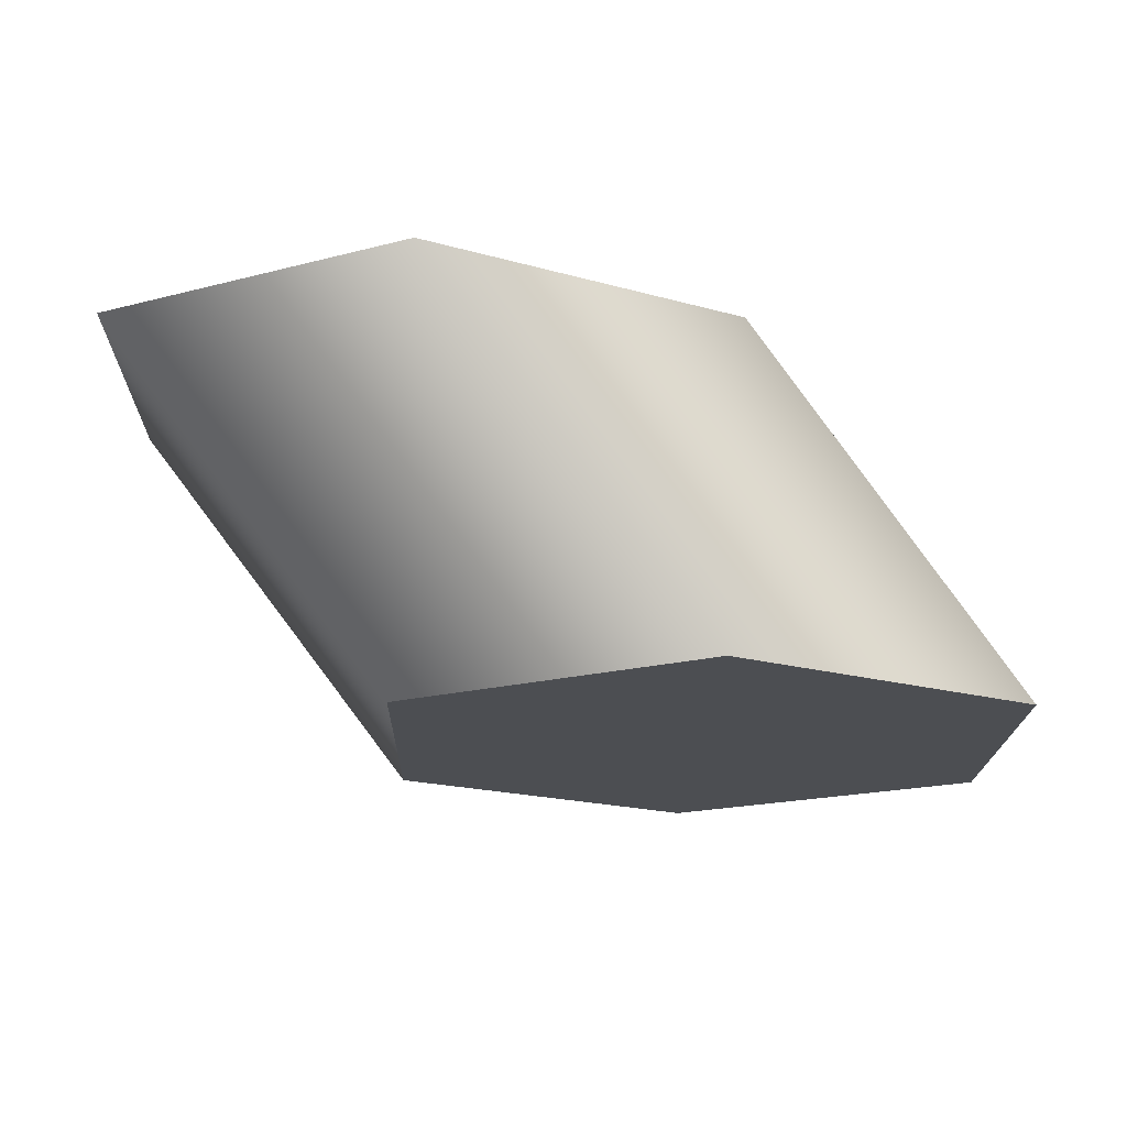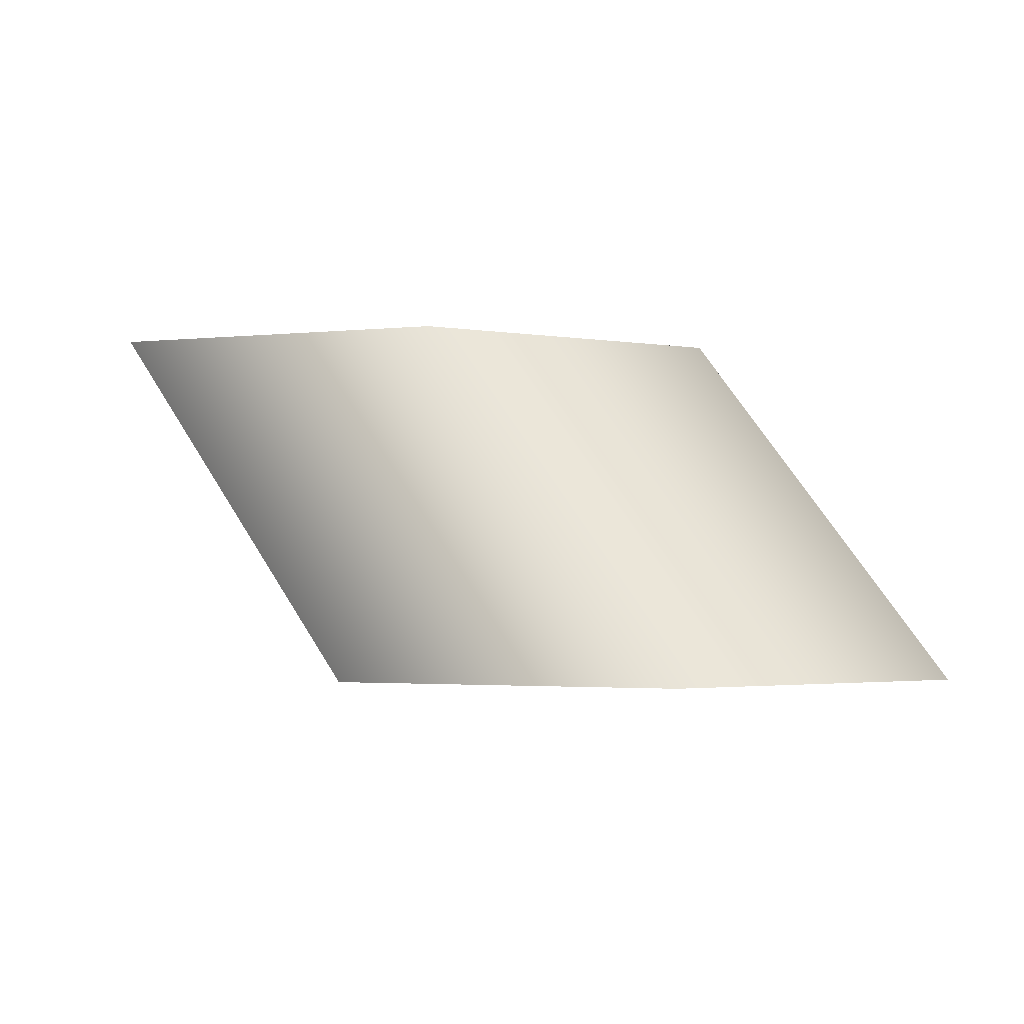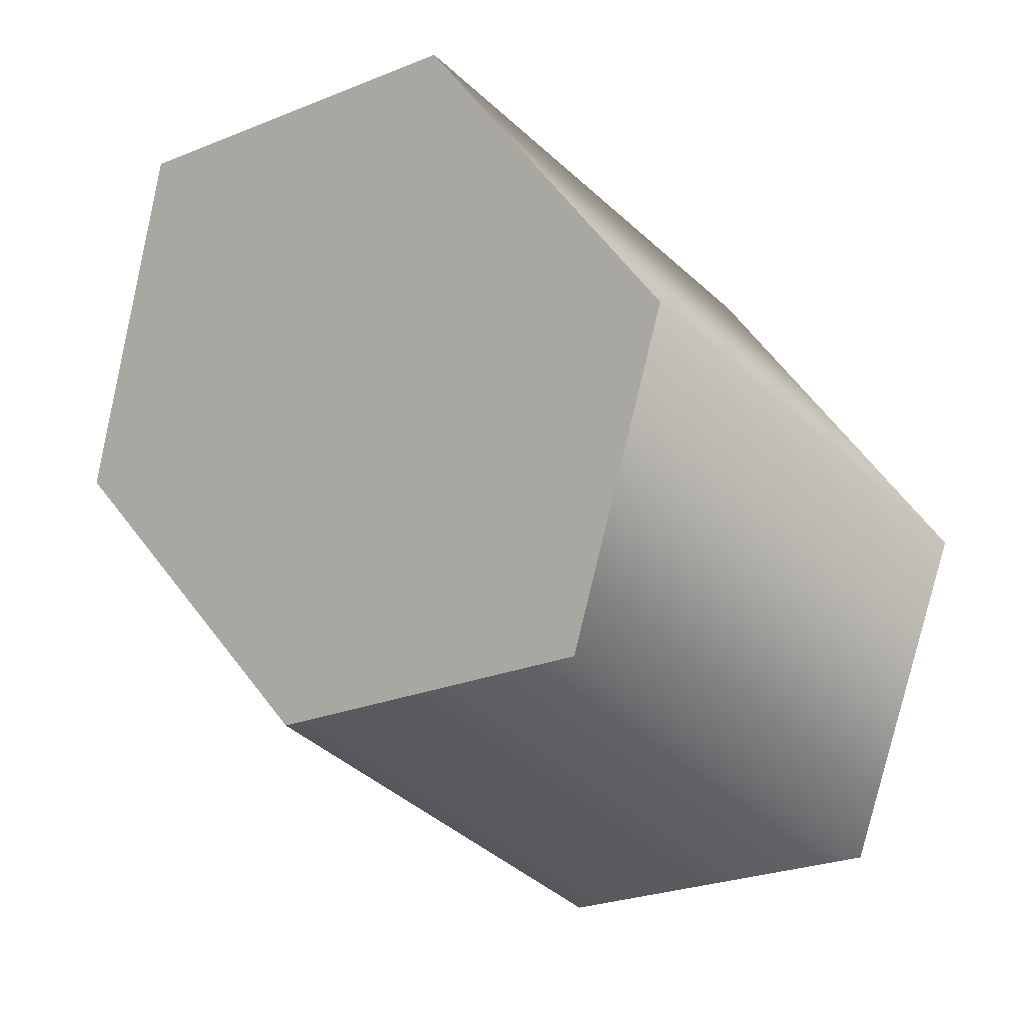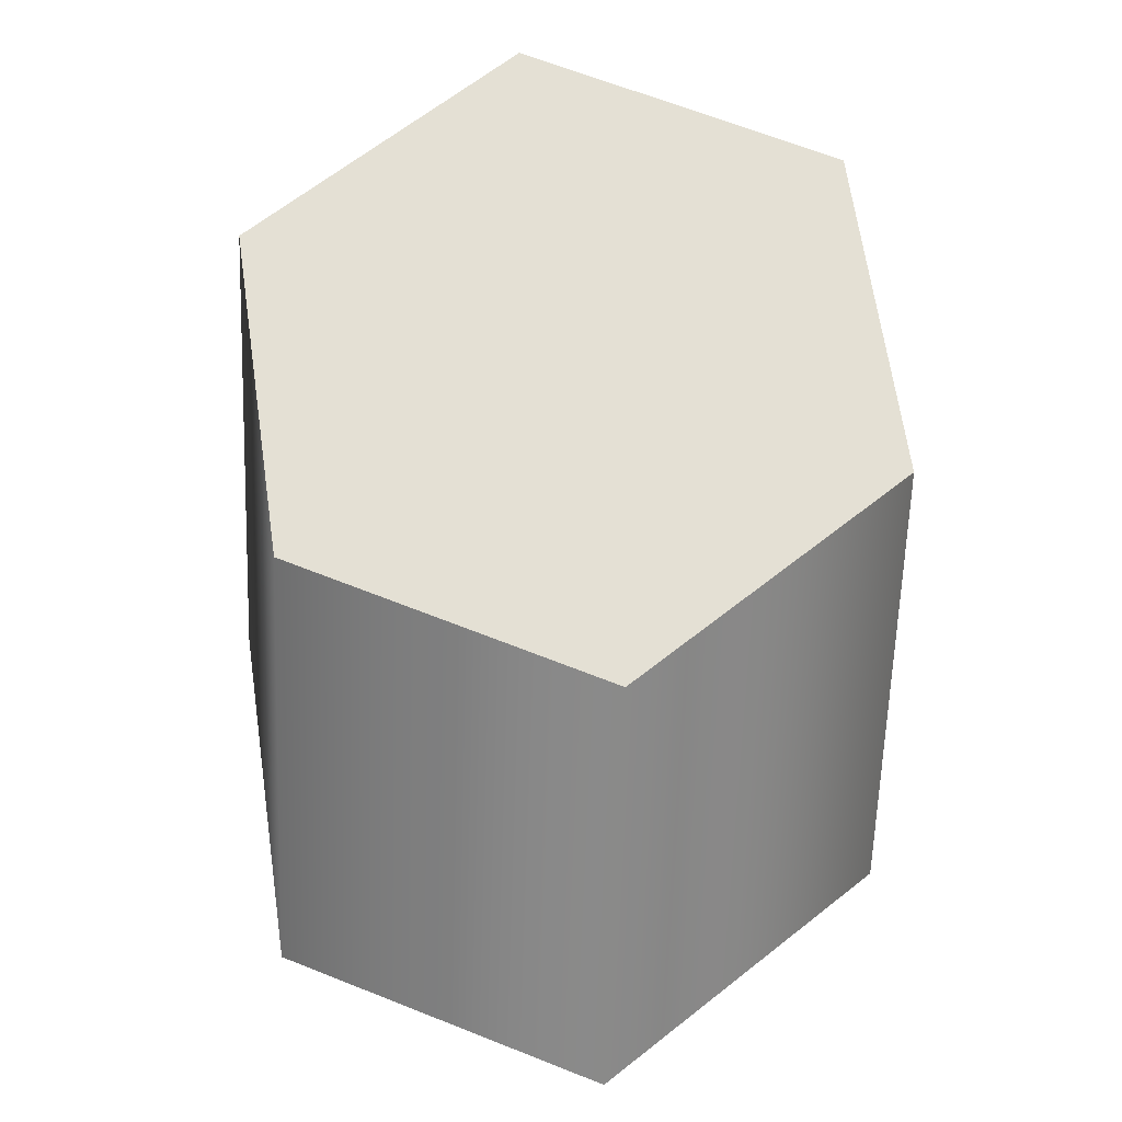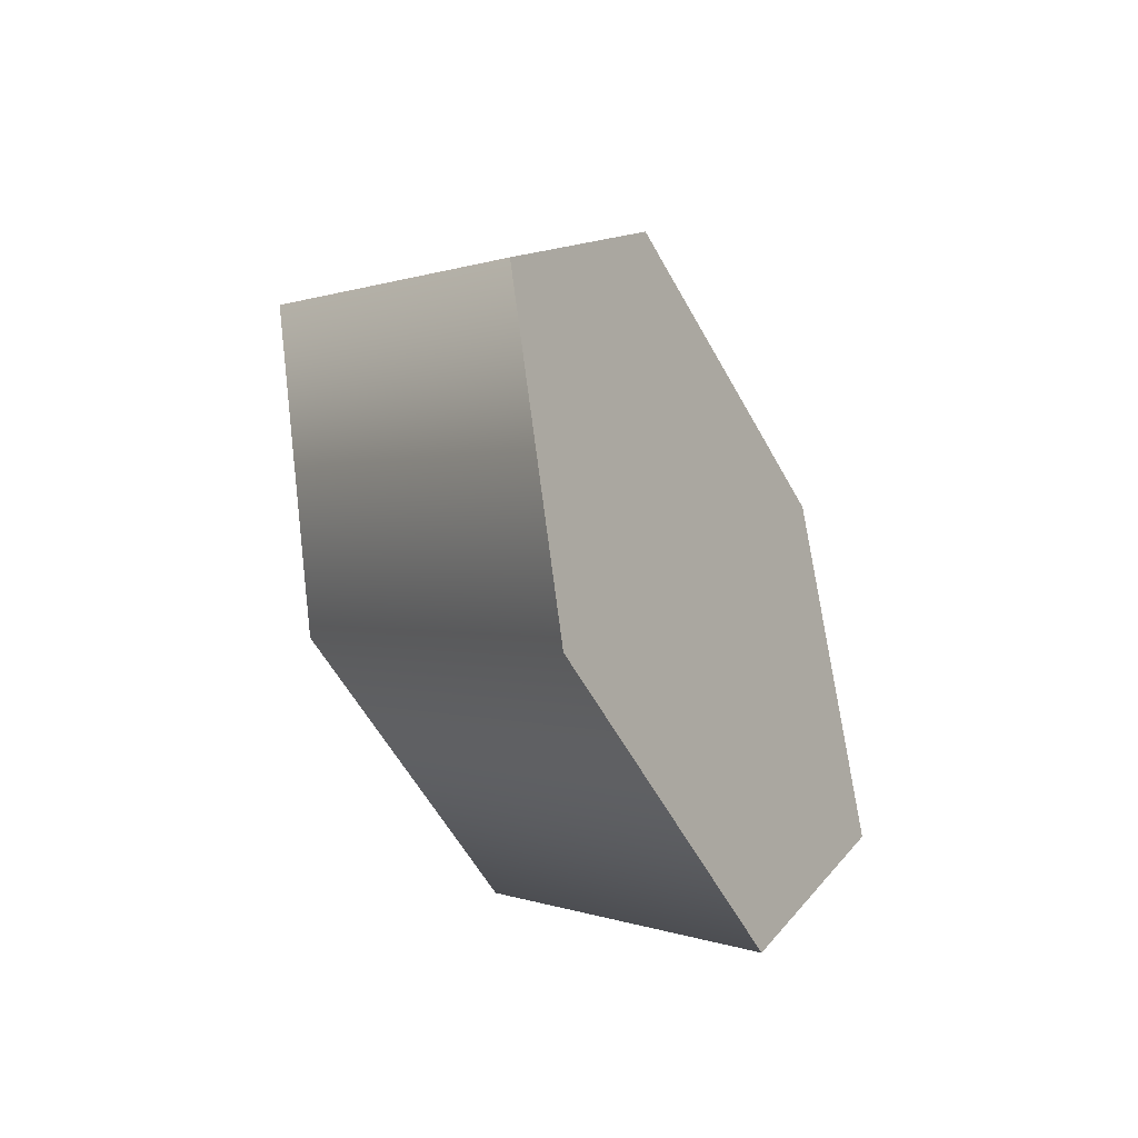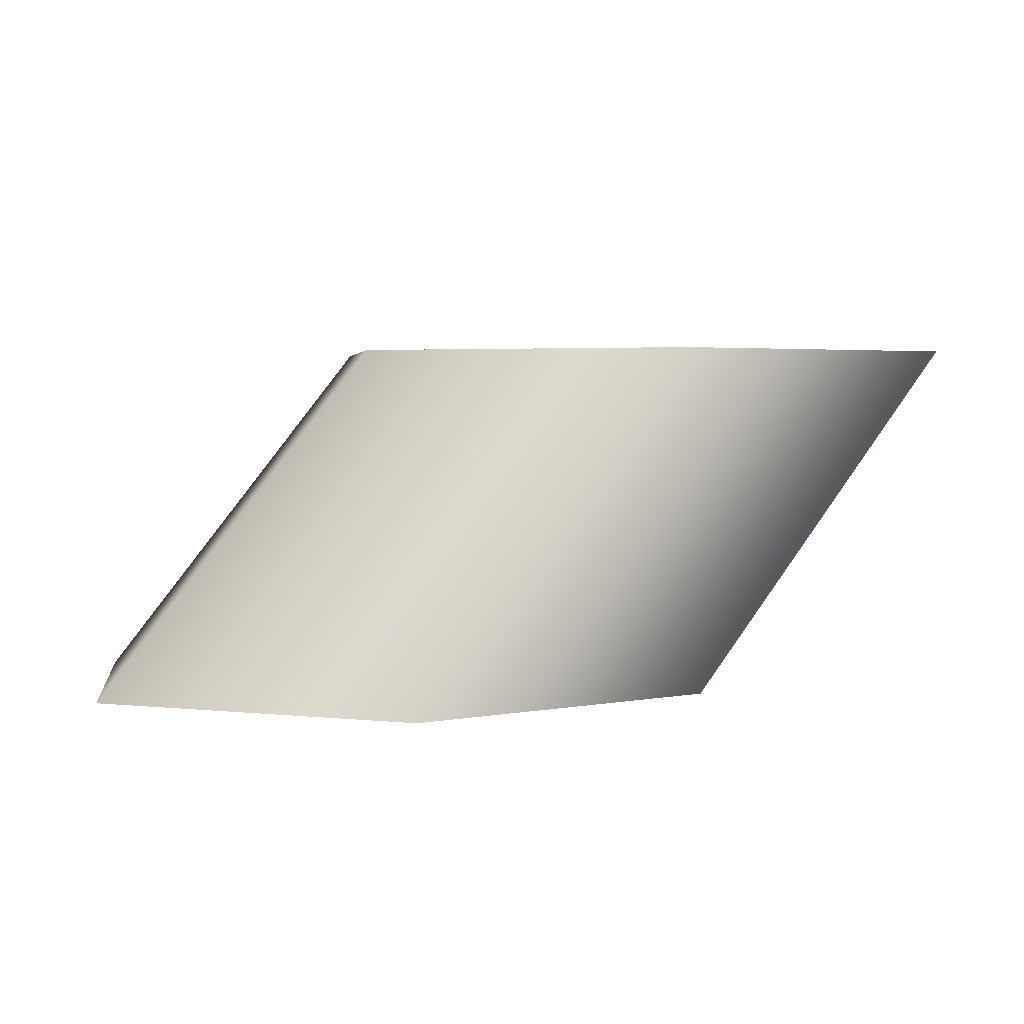
<metadata>
{"format":"obj","ext":"obj","renderer":"f3d","projection":"perspective","resolution":1024,"background":"white","views":[{"elev":-16.9,"azim":104.0,"up":"+Y"},{"elev":-1.9,"azim":159.5,"up":"+Y"},{"elev":2.8,"azim":-150.5,"up":"+Z"},{"elev":66.2,"azim":-143.3,"up":"+Y"},{"elev":-37.8,"azim":-61.2,"up":"+Z"},{"elev":2.9,"azim":-81.9,"up":"+Y"}]}
</metadata>
<code>
o Ext 22 Tower Left
g Ext 22 Tower Left (1)
v -1.193 -0.5 -0.08412
v -0.7386 0.5 0.6018
v -0.4862 -0.5 0.623
v -0.03149 0.5 1.309
v -0.4862 -0.5 0.623
v -0.03149 0.5 1.309
v 0.4798 -0.5 0.3642
v 0.9344 0.5 1.05
v 0.4798 -0.5 0.3642
v 0.9344 0.5 1.05
v 0.7386 -0.5 -0.6018
v 1.193 0.5 0.08412
v 0.7386 -0.5 -0.6018
v 1.193 0.5 0.08412
v 0.03149 -0.5 -1.309
v 0.4862 0.5 -0.623
v 0.03149 -0.5 -1.309
v 0.4862 0.5 -0.623
v -0.9344 -0.5 -1.05
v -0.4798 0.5 -0.3642
v -0.9344 -0.5 -1.05
v -0.4798 0.5 -0.3642
v -1.193 -0.5 -0.08412
v -0.7386 0.5 0.6018
v -1.193 -0.5 -0.08412
v -0.2273 -0.5 -0.3429
v -0.4862 -0.5 0.623
v -0.7386 0.5 0.6018
v 0.2273 0.5 0.3429
v -0.03149 0.5 1.309
v -0.4862 -0.5 0.623
v -0.2273 -0.5 -0.3429
v 0.4798 -0.5 0.3642
v -0.03149 0.5 1.309
v 0.2273 0.5 0.3429
v 0.9344 0.5 1.05
v 0.4798 -0.5 0.3642
v -0.2273 -0.5 -0.3429
v 0.7386 -0.5 -0.6018
v 0.9344 0.5 1.05
v 0.2273 0.5 0.3429
v 1.193 0.5 0.08412
v 0.7386 -0.5 -0.6018
v -0.2273 -0.5 -0.3429
v 0.03149 -0.5 -1.309
v 1.193 0.5 0.08412
v 0.2273 0.5 0.3429
v 0.4862 0.5 -0.623
v 0.03149 -0.5 -1.309
v -0.2273 -0.5 -0.3429
v -0.9344 -0.5 -1.05
v 0.4862 0.5 -0.623
v 0.2273 0.5 0.3429
v -0.4798 0.5 -0.3642
v -0.9344 -0.5 -1.05
v -0.2273 -0.5 -0.3429
v -1.193 -0.5 -0.08412
v -0.4798 0.5 -0.3642
v 0.2273 0.5 0.3429
v -0.7386 0.5 0.6018
g Ext 22 Tower Left (1)_0
f 3 4 2 1
f 7 8 6 5
f 11 12 10 9
f 15 16 14 13
f 19 20 18 17
f 23 24 22 21
g Ext 22 Tower Left (1)_1
f 25 26 27
f 31 32 33
f 37 38 39
f 43 44 45
f 49 50 51
f 55 56 57
f 30 29 28
f 36 35 34
f 42 41 40
f 48 47 46
f 54 53 52
f 60 59 58

</code>
